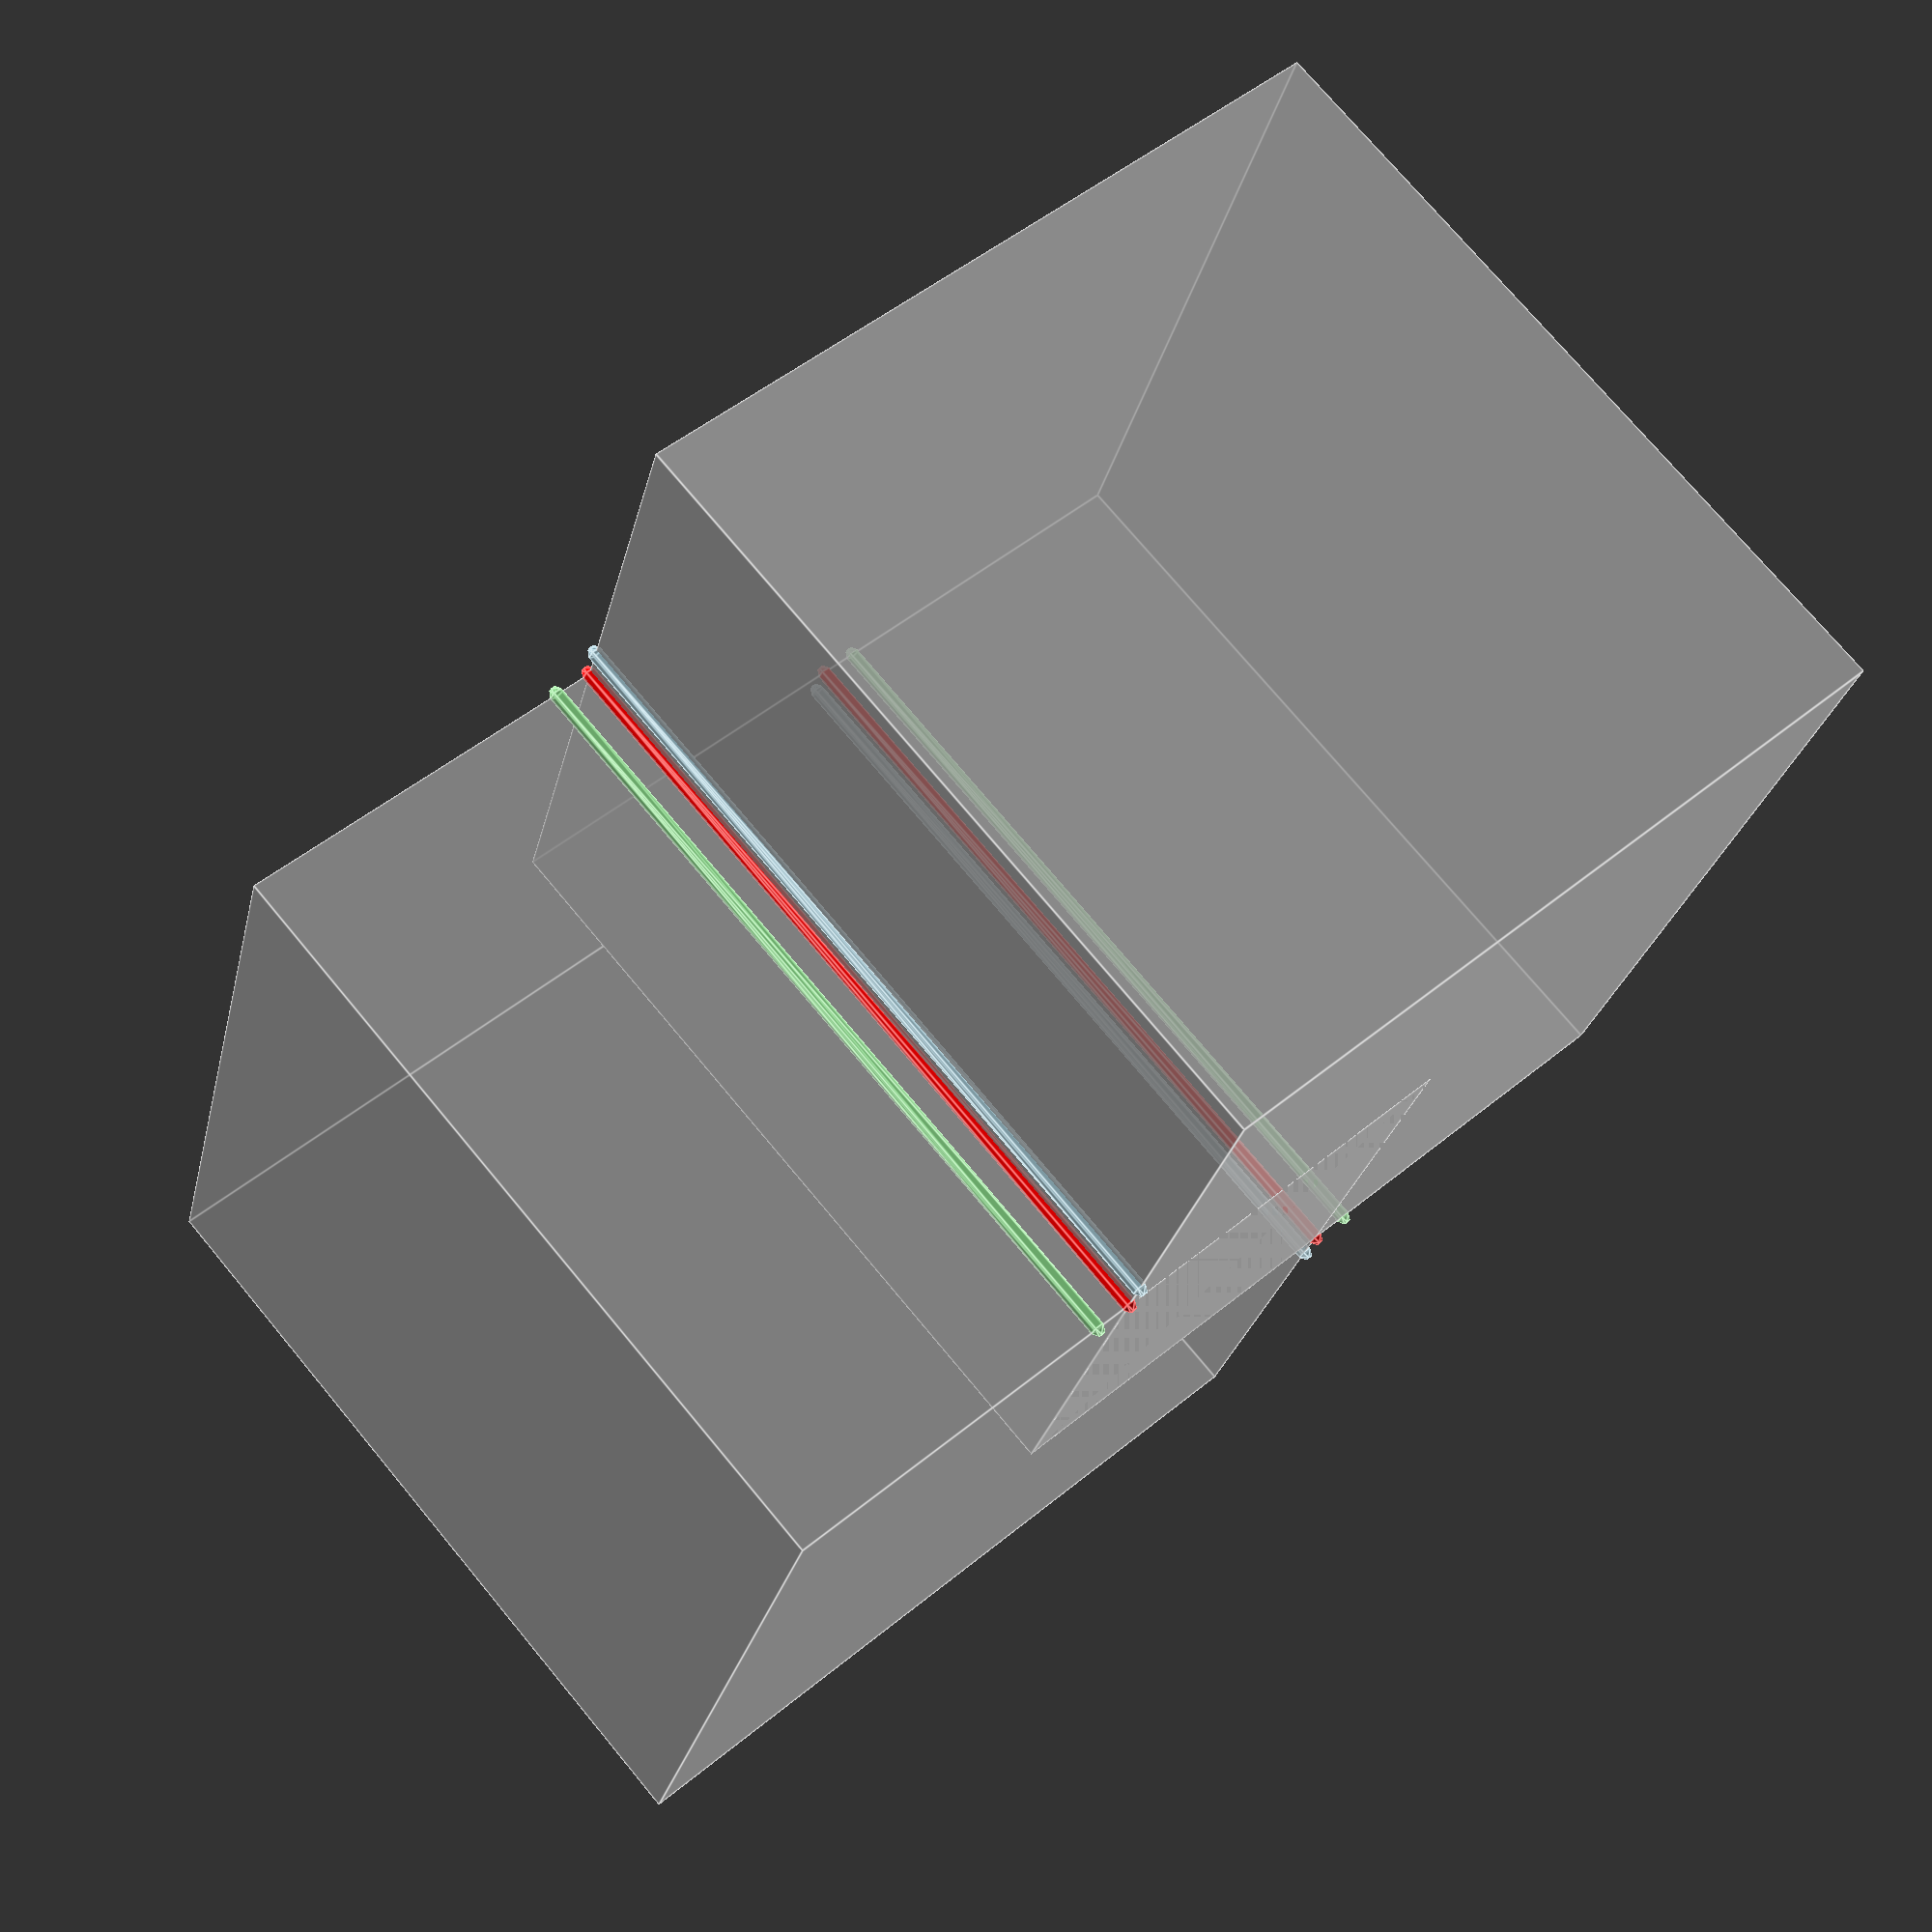
<openscad>
 

% union(){
cube(1);
// cube (1,center=true  );
translate([.5,.5])cube (1  );
    }
 %intersection(){
cube(1);
// cube (1,center=true  );
////translate([.5,.5])cube (1  );
}


//color("red")polyline([[.5,0,.5],[0,0,.5],[0,.5,.5],[0,.5,0],[0.5,.5,0],[0.5,0,0],[0.5,0,0.5],],.01);
//color("lightgreen",.5)polyline([[.55,0,.55],[0,0,.55],[0,.55,.55],[0,.55,0],[0.55,.55,0],[0.55,0,0],[0.55,0,0.55],],.005);
//color("lightblue",.5)polyline([[.5,-.05,.5],[-.05,-.05,.5],[-.05,.5,.5],[-.05,.5,-.05],[0.5,.5,-.05],[0.5,-.05,-.05],[0.5,-.05,0.5],],.005);
{ color("red")polyline([[1,0.5,0],[1,.5,1] ],.01);
 color("red")polyline([[.5,1,0],[.5,1,1] ],.01);}
 
 color("lightgreen",.5){ 
     polyline([[1,0.45,0],[1,.45,1] ],.01);
 polyline([[.5,1.05,0],[.5,1.05,1] ],.01);}
 
color("lightblue",.5) {
    polyline([[1.05,0.5,0],[1.05,.5,1] ],.01);

polyline([[.5-.05,1,0],[.5-.05,1,1] ],.01);}

 module polyline(p,w) {for(i=[0:max(0,len(p)-2)])line(p[i],p[(i+1)%len(p)  ],w);
} // polyline plotter
module line(p1, p2 ,width=0.5) 
{ // single line plotter
    hull() {
        translate(p1) sphere(width);
        translate(p2) sphere(width);
    }
}
</openscad>
<views>
elev=105.8 azim=253.8 roll=39.7 proj=p view=edges
</views>
